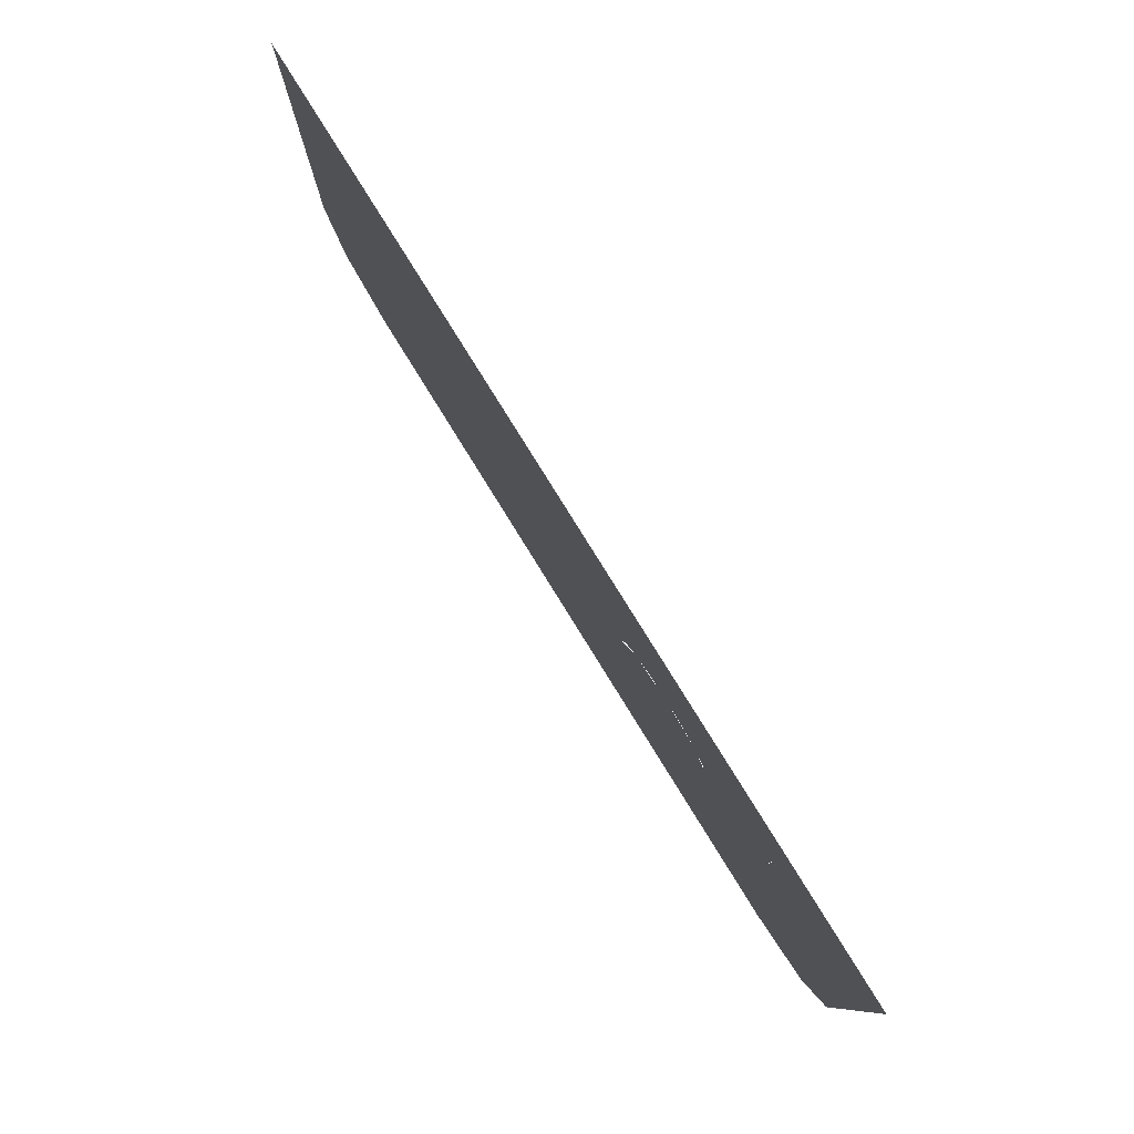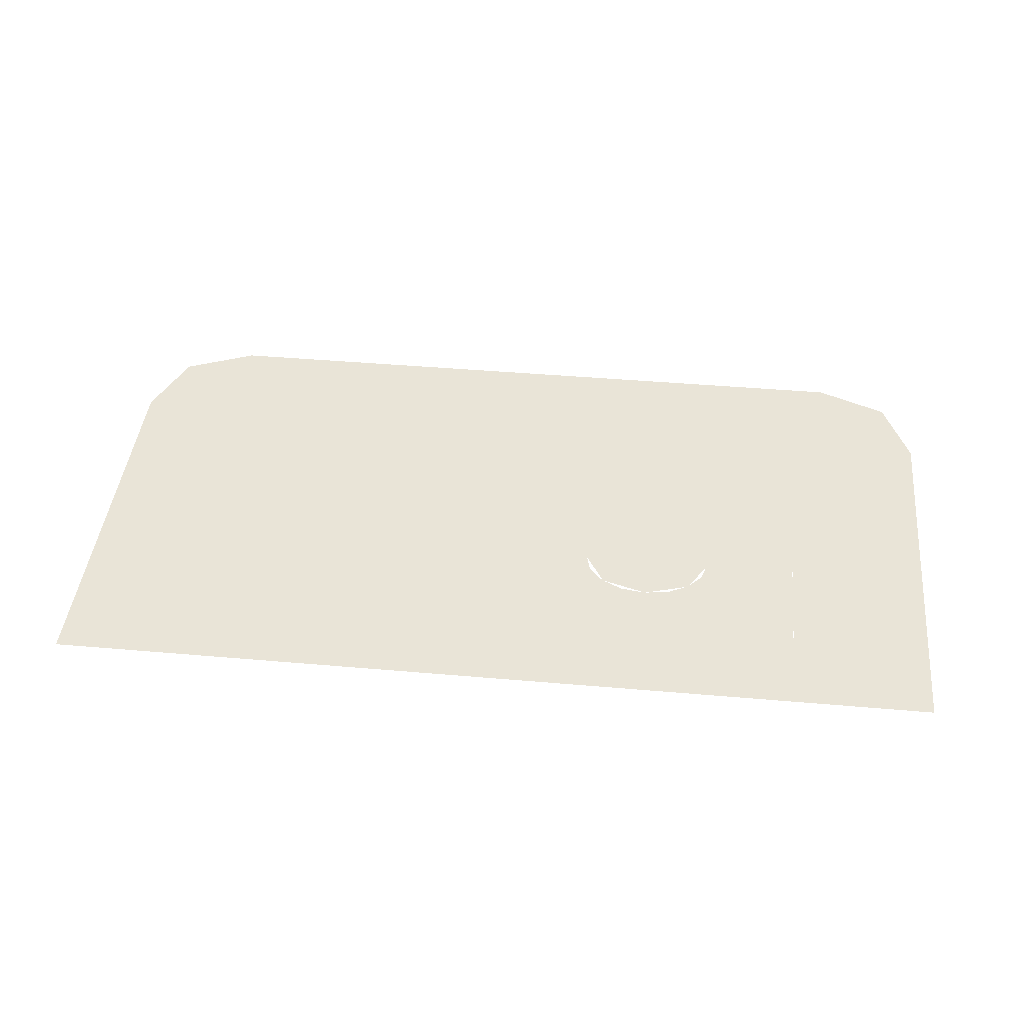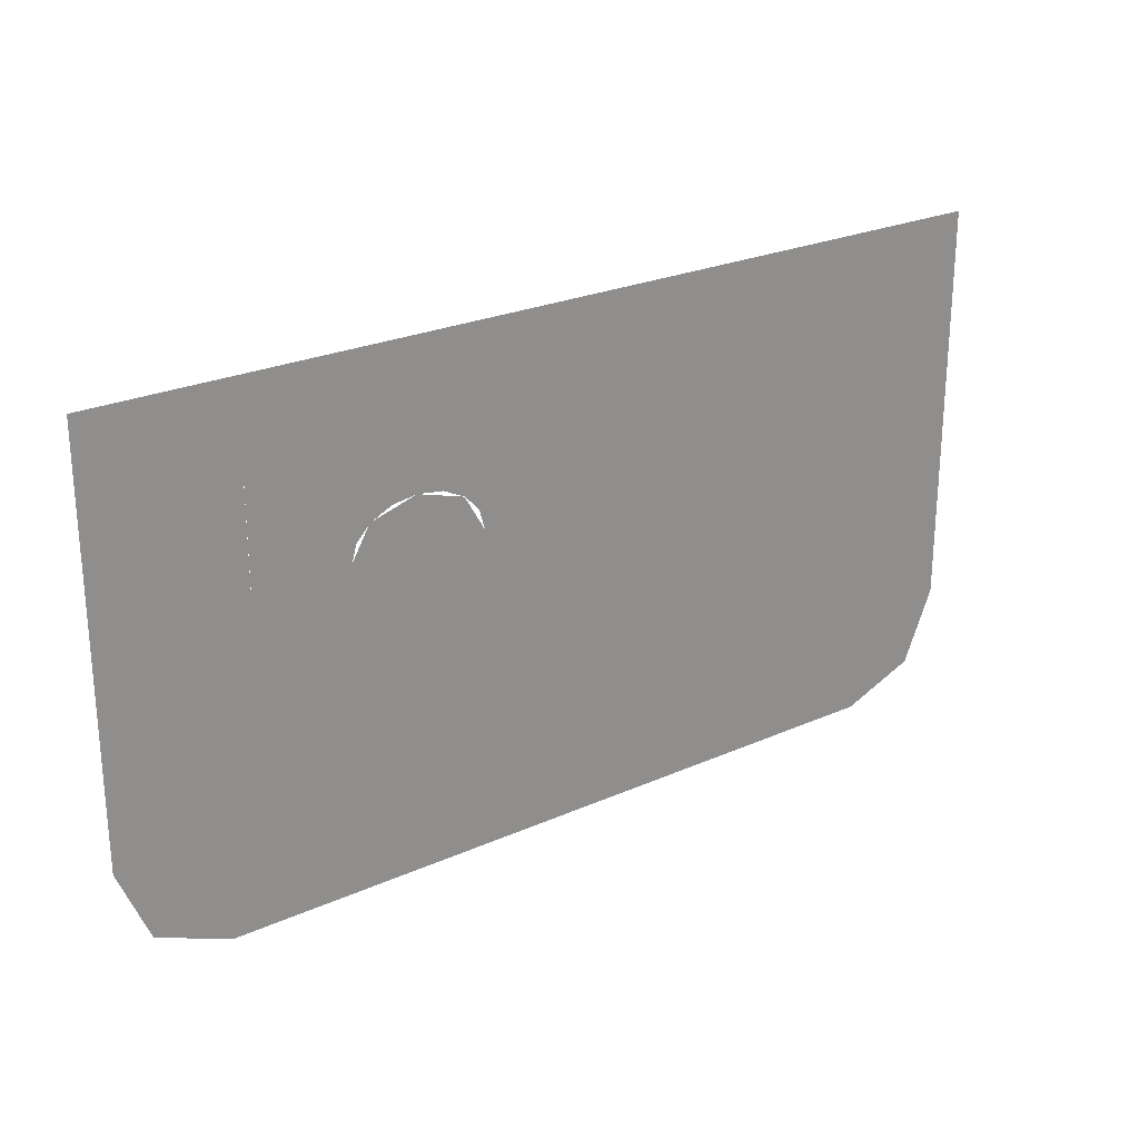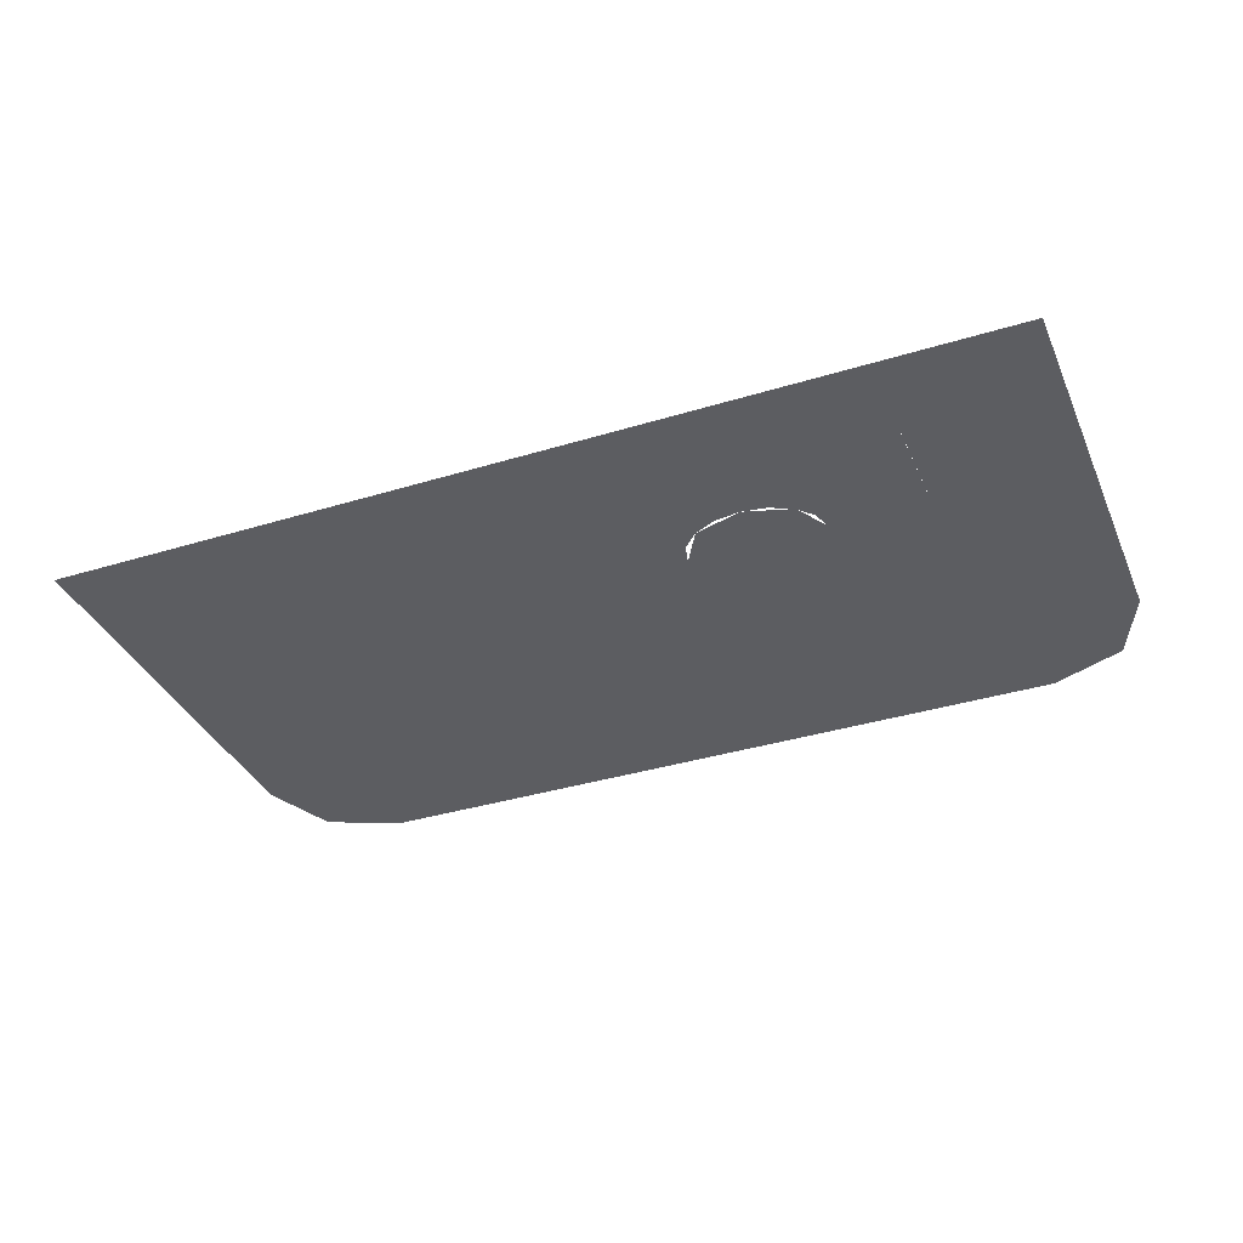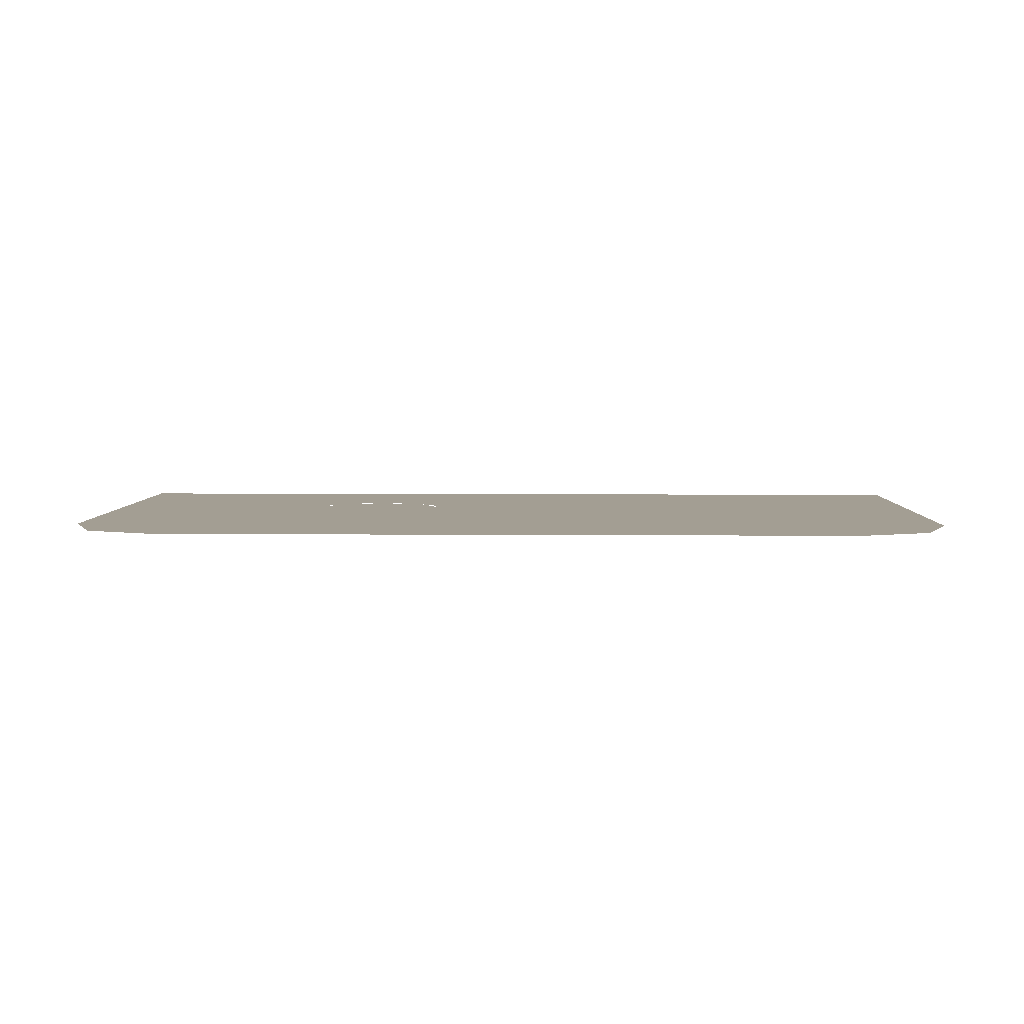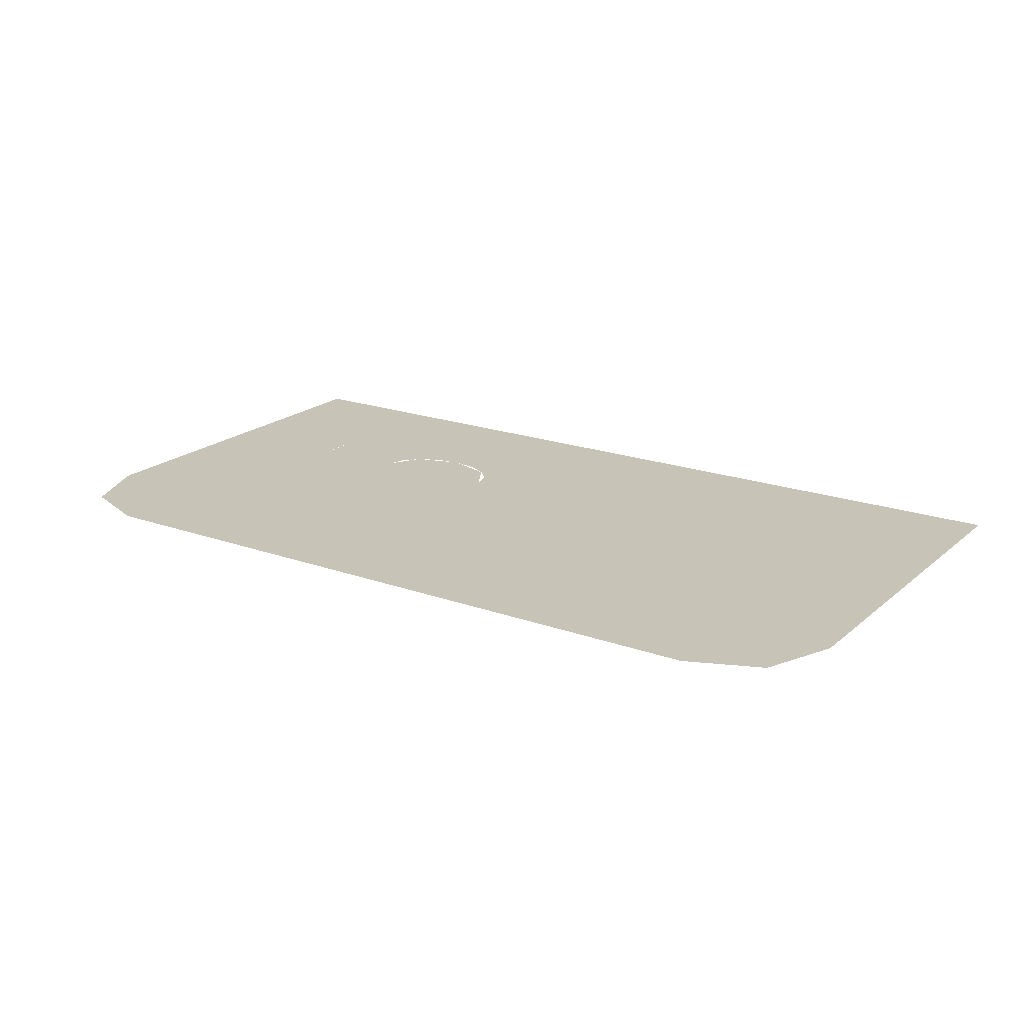
<metadata>
{"format":"obj","ext":"obj","renderer":"f3d","projection":"perspective","resolution":1024,"background":"white","views":[{"elev":79.7,"azim":-121.8,"up":"+Y"},{"elev":43.3,"azim":-174.1,"up":"+Z"},{"elev":25.0,"azim":-35.9,"up":"+Y"},{"elev":-36.3,"azim":-158.2,"up":"+Z"},{"elev":5.2,"azim":1.5,"up":"+Z"},{"elev":19.8,"azim":33.6,"up":"+Z"}]}
</metadata>
<code>
v -0.0585 1.498 -0.5
v -0.08745 1.498 -0.5
v -0.07897 1.513 -0.5
v -0.0585 1.498 -0.5
v -0.07897 1.513 -0.5
v -0.0585 1.519 -0.5
v -0.0585 1.498 -0.5
v -0.0585 1.519 -0.5
v -0.03803 1.513 -0.5
v -0.0585 1.498 -0.5
v -0.03803 1.513 -0.5
v -0.02955 1.498 -0.5
v -0.1283 1.541 -0.5
v -0.1105 1.528 -0.5
v -0.1283 1.498 -0.5
v -0.1283 1.541 -0.5
v -0.0675 1.541 -0.5
v -0.1105 1.528 -0.5
v -0.0067 1.541 -0.5
v -0.02451 1.528 -0.5
v -0.0675 1.541 -0.5
v -0.0067 1.541 -0.5
v -0.0067 1.498 -0.5
v -0.02451 1.528 -0.5
v -0.145 1.405 -0.5
v -0.145 1.36 -0.5
v -0.1768 1.373 -0.5
v -0.145 1.405 -0.5
v -0.1768 1.373 -0.5
v -0.19 1.405 -0.5
v 0.165 1.405 -0.5
v 0.21 1.405 -0.5
v 0.1968 1.373 -0.5
v 0.165 1.405 -0.5
v 0.1968 1.373 -0.5
v 0.165 1.36 -0.5
v -0.145 1.36 -0.5
v -0.145 1.405 -0.5
v 0.01 1.405 -0.5
v 0.165 1.36 -0.5
v 0.165 1.36 -0.5
v 0.01 1.405 -0.5
v 0.165 1.405 -0.5
v -0.145 1.405 -0.5
v -0.19 1.405 -0.5
v -0.1578 1.427 -0.5
v -0.06065 1.427 -0.5
v 0.01 1.405 -0.5
v -0.145 1.405 -0.5
v -0.06065 1.427 -0.5
v 0.0226 1.427 -0.5
v 0.01 1.405 -0.5
v 0.0226 1.427 -0.5
v 0.0502 1.428 -0.5
v 0.0671 1.423 -0.5
v 0.0671 1.423 -0.5
v 0.0843 1.422 -0.5
v 0.165 1.405 -0.5
v 0.01 1.405 -0.5
v 0.165 1.405 -0.5
v 0.0843 1.422 -0.5
v 0.1041 1.424 -0.5
v 0.165 1.405 -0.5
v 0.1041 1.424 -0.5
v 0.1459 1.422 -0.5
v 0.21 1.405 -0.5
v 0.21 1.405 -0.5
v 0.1459 1.422 -0.5
v 0.1459 1.468 -0.5
v 0.21 1.405 -0.5
v 0.1459 1.468 -0.5
v 0.1464 1.474 -0.5
v 0.1578 1.489 -0.5
v 0.21 1.405 -0.5
v 0.1578 1.489 -0.5
v 0.1596 1.507 -0.5
v 0.21 1.58 -0.5
v 0.1596 1.507 -0.5
v 0.1509 1.526 -0.5
v 0.21 1.58 -0.5
v 0.1509 1.526 -0.5
v 0.1336 1.537 -0.5
v 0.21 1.58 -0.5
v 0.1336 1.537 -0.5
v 0.113 1.541 -0.5
v 0.21 1.58 -0.5
v 0.09235 1.54 -0.5
v 0 1.58 -0.5
v 0.21 1.58 -0.5
v 0.113 1.541 -0.5
v 0.09235 1.54 -0.5
v 0.0732 1.536 -0.5
v 0.0332 1.54 -0.5
v 0 1.58 -0.5
v 0.0541 1.53 -0.5
v 0.0332 1.54 -0.5
v 0.0732 1.536 -0.5
v -0.00675 1.541 -0.5
v -0.1283 1.541 -0.5
v -0.19 1.58 -0.5
v 0 1.58 -0.5
v -0.1283 1.541 -0.5
v -0.1283 1.498 -0.5
v -0.19 1.58 -0.5
v -0.1283 1.452 -0.5
v -0.1578 1.427 -0.5
v -0.19 1.58 -0.5
v -0.1283 1.498 -0.5
v -0.19 1.405 -0.5
v -0.19 1.58 -0.5
v -0.1578 1.427 -0.5
v -0.06065 1.427 -0.5
v -0.0872 1.452 -0.5
v -0.02935 1.452 -0.5
v -0.02935 1.452 -0.5
v -0.0872 1.452 -0.5
v -0.0872 1.498 -0.5
v -0.02935 1.498 -0.5
v 0.0226 1.427 -0.5
v 0.0365 1.438 -0.5
v 0.0502 1.428 -0.5
v 0.1231 1.452 -0.5
v 0.1244 1.465 -0.5
v 0.1464 1.474 -0.5
v 0.1459 1.468 -0.5
v 0.1045 1.444 -0.5
v 0.1032 1.461 -0.5
v 0.1244 1.465 -0.5
v 0.1231 1.452 -0.5
v 0.0836 1.44 -0.5
v 0.08415 1.459 -0.5
v 0.1032 1.461 -0.5
v 0.1045 1.444 -0.5
v 0.0713 1.441 -0.5
v 0.06635 1.456 -0.5
v 0.08415 1.459 -0.5
v 0.0836 1.44 -0.5
v 0.0713 1.441 -0.5
v 0.06215 1.445 -0.5
v 0.05805 1.451 -0.5
v 0.06635 1.456 -0.5
v 0.03395 1.48 -0.5
v 0.0332 1.485 -0.5
v 0.0547 1.508 -0.5
v 0.0549 1.495 -0.5
v 0.0549 1.495 -0.5
v 0.0547 1.508 -0.5
v 0.07115 1.516 -0.5
v 0.0764 1.5 -0.5
v 0.0764 1.5 -0.5
v 0.07115 1.516 -0.5
v 0.0934 1.521 -0.5
v 0.1041 1.504 -0.5
v 0.1041 1.504 -0.5
v 0.0934 1.521 -0.5
v 0.1123 1.522 -0.5
v 0.1231 1.508 -0.5
v 0.1123 1.522 -0.5
v 0.1247 1.518 -0.5
v 0.1277 1.512 -0.5
v 0.1231 1.508 -0.5
v -0.00675 1.452 -0.5
v 0.0295 1.457 -0.5
v 0.0365 1.438 -0.5
v 0.0226 1.427 -0.5
v -0.00675 1.452 -0.5
v 0.0332 1.485 -0.5
v 0.03395 1.48 -0.5
v 0.0295 1.457 -0.5
v -0.00675 1.498 -0.5
v 0.0332 1.54 -0.5
v 0.0332 1.485 -0.5
v -0.00675 1.452 -0.5
v -0.00675 1.541 -0.5
v 0 1.58 -0.5
v 0.0332 1.54 -0.5
v -0.00675 1.498 -0.5
v 0.1459 1.422 -0.5
v 0.1041 1.424 -0.5
v 0.1234 1.431 -0.5
v -0.1578 1.427 -0.5
v -0.1283 1.452 -0.5
v -0.0872 1.452 -0.5
v -0.06065 1.427 -0.5
v -0.0872 1.452 -0.5
v -0.1283 1.452 -0.5
v -0.1283 1.498 -0.5
v -0.0872 1.498 -0.5
v -0.0872 1.498 -0.5
v -0.1283 1.498 -0.5
v -0.1237 1.514 -0.5
v -0.085 1.506 -0.5
v -0.1237 1.514 -0.5
v -0.1105 1.528 -0.5
v -0.0787 1.513 -0.5
v -0.085 1.506 -0.5
v -0.1105 1.528 -0.5
v -0.0908 1.538 -0.5
v -0.06935 1.517 -0.5
v -0.0787 1.513 -0.5
v -0.0908 1.538 -0.5
v -0.06755 1.541 -0.5
v -0.05825 1.519 -0.5
v -0.06935 1.517 -0.5
v -0.0472 1.517 -0.5
v -0.05825 1.519 -0.5
v -0.06755 1.541 -0.5
v -0.0443 1.538 -0.5
v -0.03785 1.513 -0.5
v -0.0472 1.517 -0.5
v -0.0443 1.538 -0.5
v -0.02455 1.528 -0.5
v -0.03155 1.506 -0.5
v -0.03785 1.513 -0.5
v -0.02455 1.528 -0.5
v -0.0114 1.514 -0.5
v -0.02935 1.498 -0.5
v -0.03155 1.506 -0.5
v -0.0114 1.514 -0.5
v -0.00675 1.498 -0.5
v -0.02935 1.498 -0.5
v -0.00675 1.498 -0.5
v -0.00675 1.452 -0.5
v -0.02935 1.452 -0.5
v -0.02935 1.452 -0.5
v -0.00675 1.452 -0.5
v 0.0226 1.427 -0.5
v -0.06065 1.427 -0.5
v 0.1234 1.431 -0.5
v 0.1231 1.452 -0.5
v 0.1459 1.468 -0.5
v 0.1459 1.422 -0.5
v 0.1041 1.424 -0.5
v 0.1045 1.444 -0.5
v 0.1231 1.452 -0.5
v 0.1234 1.431 -0.5
v 0.0843 1.422 -0.5
v 0.0836 1.44 -0.5
v 0.1045 1.444 -0.5
v 0.1041 1.424 -0.5
v 0.0671 1.423 -0.5
v 0.0713 1.441 -0.5
v 0.0836 1.44 -0.5
v 0.0843 1.422 -0.5
v 0.0502 1.428 -0.5
v 0.06215 1.445 -0.5
v 0.0713 1.441 -0.5
v 0.0671 1.423 -0.5
v 0.0365 1.438 -0.5
v 0.05805 1.451 -0.5
v 0.06215 1.445 -0.5
v 0.0502 1.428 -0.5
v 0.05805 1.451 -0.5
v 0.0365 1.438 -0.5
v 0.0295 1.457 -0.5
v 0.03395 1.48 -0.5
v 0.03395 1.48 -0.5
v 0.0549 1.495 -0.5
v 0.06635 1.456 -0.5
v 0.05805 1.451 -0.5
v 0.06635 1.456 -0.5
v 0.0549 1.495 -0.5
v 0.0764 1.5 -0.5
v 0.08415 1.459 -0.5
v 0.08415 1.459 -0.5
v 0.0764 1.5 -0.5
v 0.1041 1.504 -0.5
v 0.1032 1.461 -0.5
v 0.1032 1.461 -0.5
v 0.1041 1.504 -0.5
v 0.1231 1.508 -0.5
v 0.1244 1.465 -0.5
v 0.1231 1.508 -0.5
v 0.1277 1.512 -0.5
v 0.1464 1.474 -0.5
v 0.1244 1.465 -0.5
v 0.1277 1.512 -0.5
v 0.1596 1.507 -0.5
v 0.1578 1.489 -0.5
v 0.1464 1.474 -0.5
v 0.1596 1.507 -0.5
v 0.1277 1.512 -0.5
v 0.1509 1.526 -0.5
v 0.1247 1.518 -0.5
v 0.1336 1.537 -0.5
v 0.1509 1.526 -0.5
v 0.1277 1.512 -0.5
v 0.1123 1.522 -0.5
v 0.113 1.541 -0.5
v 0.1336 1.537 -0.5
v 0.1247 1.518 -0.5
v 0.0934 1.521 -0.5
v 0.09235 1.54 -0.5
v 0.113 1.541 -0.5
v 0.1123 1.522 -0.5
v 0.07115 1.516 -0.5
v 0.0732 1.536 -0.5
v 0.09235 1.54 -0.5
v 0.0934 1.521 -0.5
v 0.0547 1.508 -0.5
v 0.0541 1.53 -0.5
v 0.0732 1.536 -0.5
v 0.07115 1.516 -0.5
v 0.0332 1.485 -0.5
v 0.0332 1.54 -0.5
v 0.0541 1.53 -0.5
v 0.0547 1.508 -0.5
g mesh7465283
f 1 2 3
f 4 5 6
f 7 8 9
f 10 11 12
g mesh7465285
f 13 14 15
f 16 17 18
f 19 20 21
f 22 23 24
g mesh7465287
f 25 26 27
f 28 29 30
g mesh7465289
f 31 32 33
f 34 35 36
f 37 38 39
f 39 40 37
f 41 42 43
f 44 45 46
f 46 47 44
f 48 49 50
f 50 51 48
f 52 53 54
f 54 55 52
f 56 57 58
f 58 59 56
f 60 61 62
f 63 64 65
f 65 66 63
f 67 68 69
f 70 71 72
f 72 73 70
f 74 75 76
f 76 77 74
f 78 79 80
f 81 82 83
f 84 85 86
f 87 88 89
f 89 90 87
f 91 92 93
f 93 94 91
f 95 96 97
f 98 99 100
f 100 101 98
f 102 103 104
f 105 106 107
f 107 108 105
f 109 110 111
f 112 113 114
f 115 116 117
f 117 118 115
f 119 120 121
f 122 123 124
f 124 125 122
f 126 127 128
f 128 129 126
f 130 131 132
f 132 133 130
f 134 135 136
f 136 137 134
f 138 139 140
f 140 141 138
f 142 143 144
f 144 145 142
f 146 147 148
f 148 149 146
f 150 151 152
f 152 153 150
f 154 155 156
f 156 157 154
f 158 159 160
f 160 161 158
f 162 163 164
f 164 165 162
f 166 167 168
f 168 169 166
f 170 171 172
f 172 173 170
f 174 175 176
f 176 177 174
f 178 179 180
g mesh7465291
f 181 182 183
f 183 184 181
f 185 186 187
f 187 188 185
f 189 190 191
f 191 192 189
f 193 194 195
f 195 196 193
f 197 198 199
f 199 200 197
f 201 202 203
f 203 204 201
f 205 206 207
f 207 208 205
f 209 210 211
f 211 212 209
f 213 214 215
f 215 216 213
f 217 218 219
f 219 220 217
f 221 222 223
f 223 224 221
f 225 226 227
f 227 228 225
f 229 230 231
f 231 232 229
f 233 234 235
f 235 236 233
f 237 238 239
f 239 240 237
f 241 242 243
f 243 244 241
f 245 246 247
f 247 248 245
f 249 250 251
f 251 252 249
f 253 254 255
f 255 256 253
f 257 258 259
f 259 260 257
f 261 262 263
f 263 264 261
f 265 266 267
f 267 268 265
f 269 270 271
f 271 272 269
f 273 274 275
f 275 276 273
f 277 278 279
f 279 280 277
f 281 282 283
f 284 285 286
f 286 287 284
f 288 289 290
f 290 291 288
f 292 293 294
f 294 295 292
f 296 297 298
f 298 299 296
f 300 301 302
f 302 303 300
f 304 305 306
f 306 307 304

</code>
